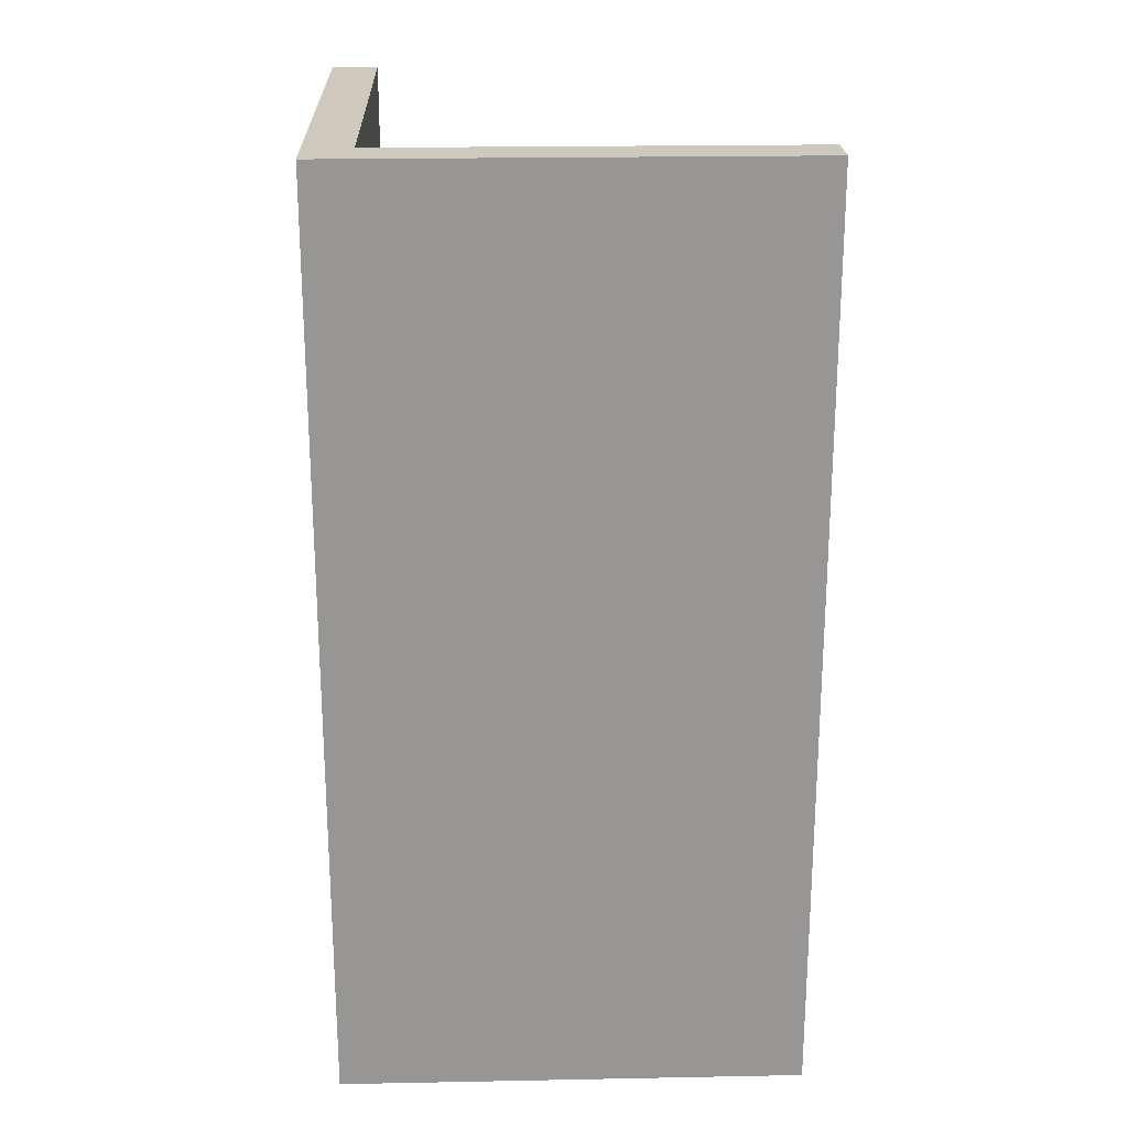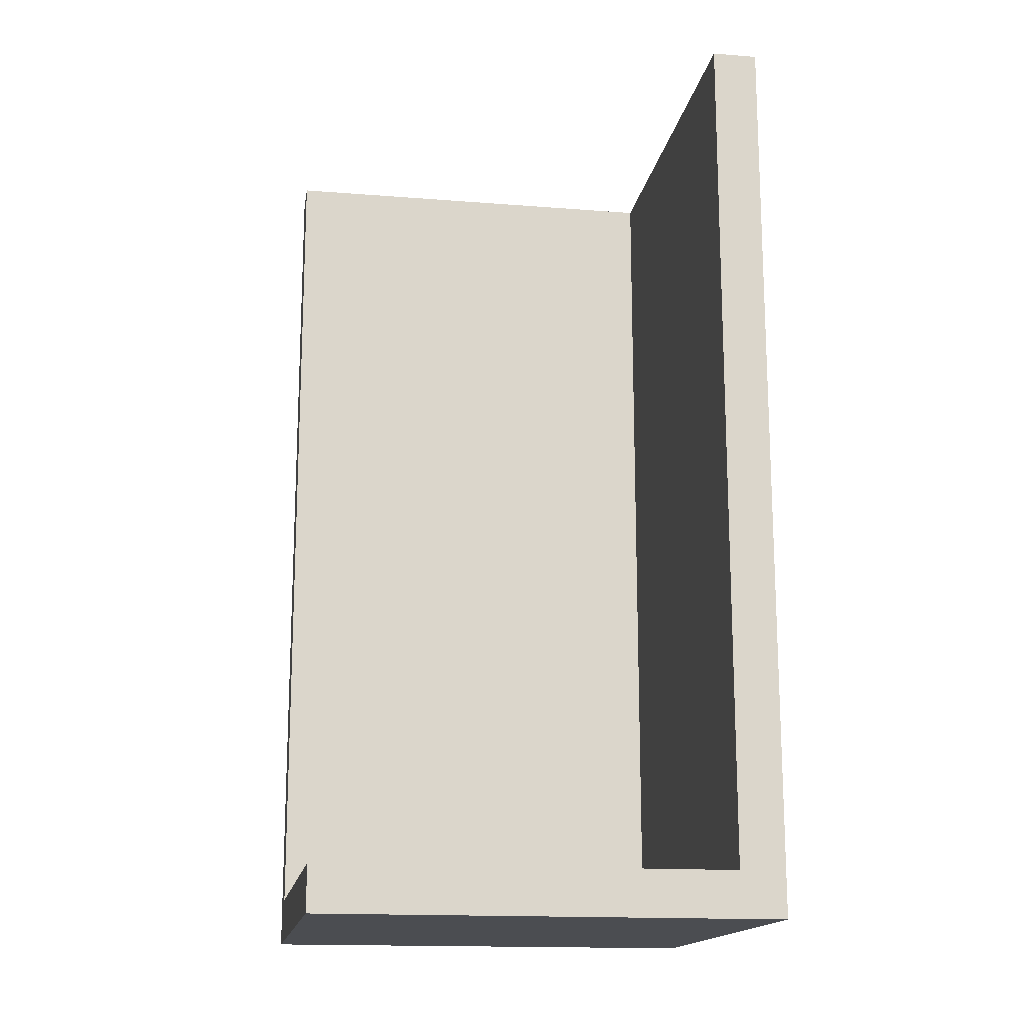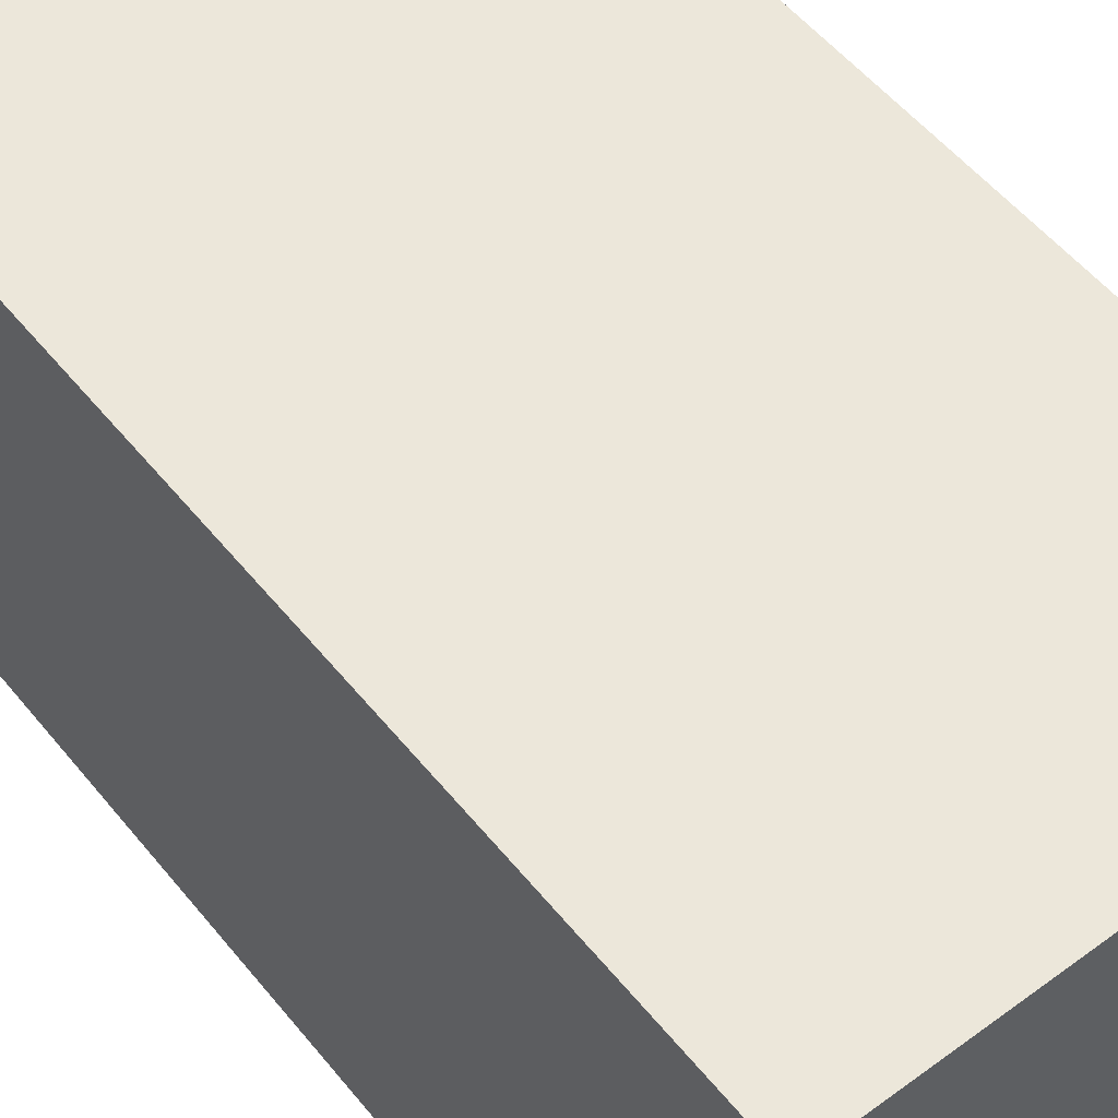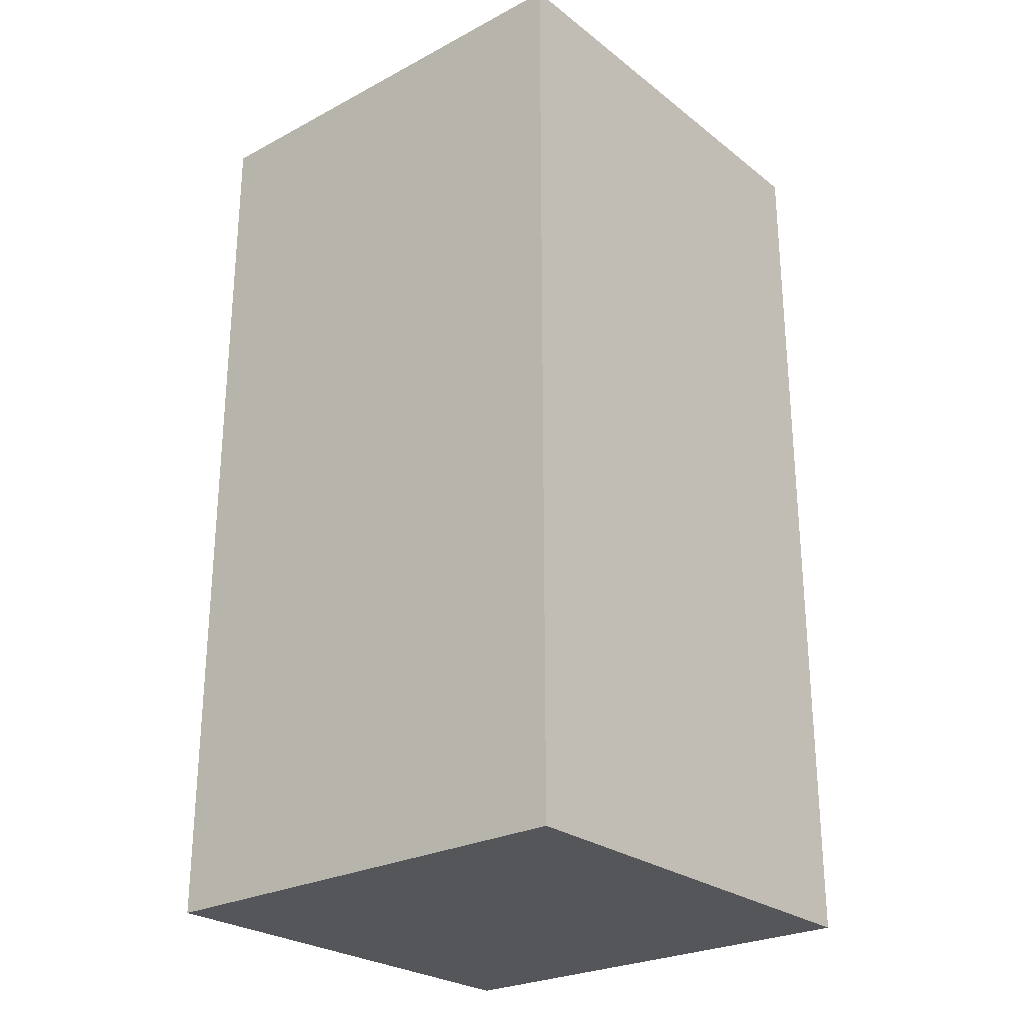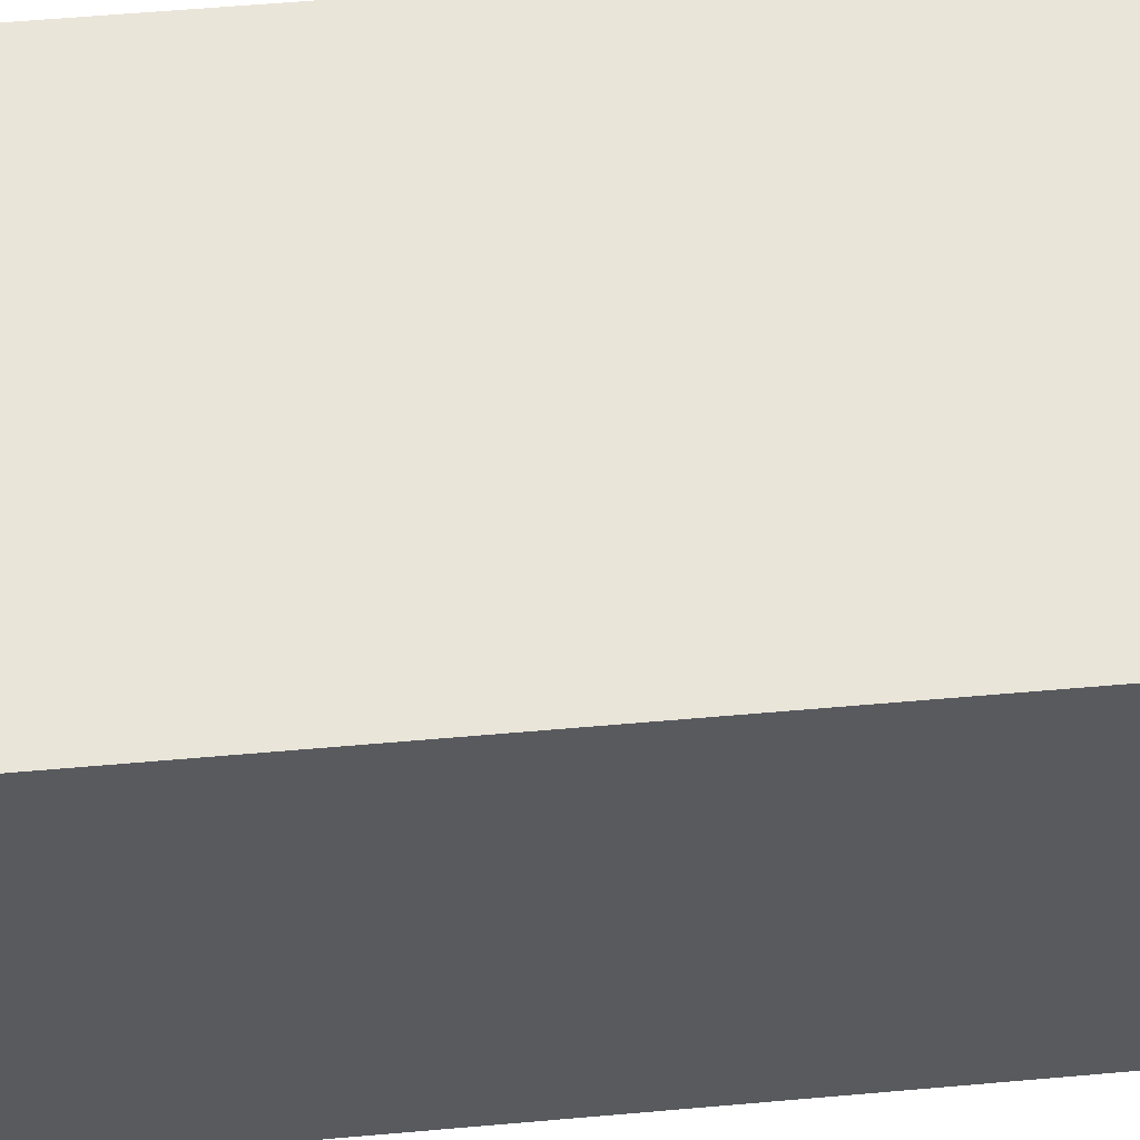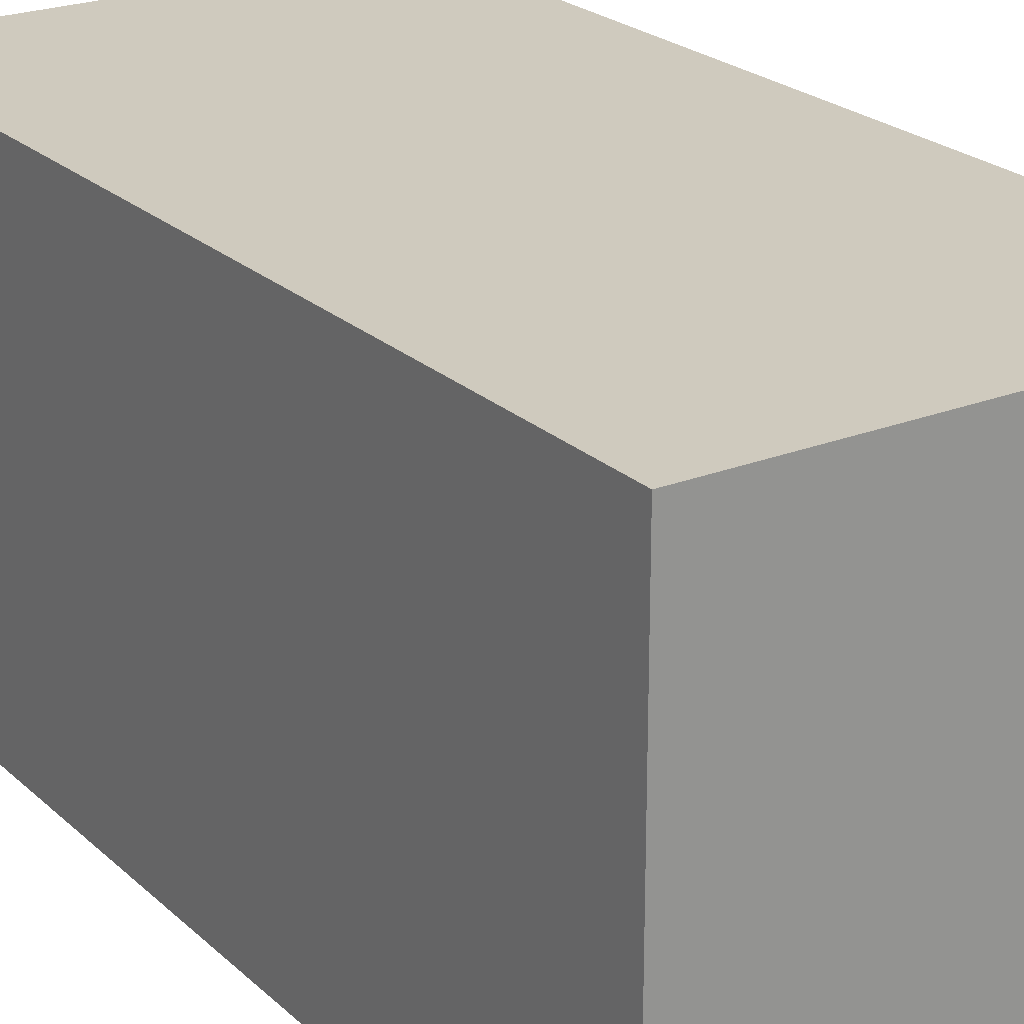
<metadata>
{"format":"obj","ext":"obj","renderer":"f3d","projection":"perspective","resolution":1024,"background":"white","views":[{"elev":22.3,"azim":-1.9,"up":"+Y"},{"elev":-16.0,"azim":170.7,"up":"+Y"},{"elev":53.8,"azim":-38.1,"up":"+Z"},{"elev":-26.1,"azim":-50.2,"up":"+Y"},{"elev":58.3,"azim":-95.2,"up":"+Z"},{"elev":23.2,"azim":-33.8,"up":"+Z"}]}
</metadata>
<code>
o Corner_Cube
v -0.8 4 0.8
v -1 0 1
v -1 4 1
v -0.8 0.2 0.8
v -1 0 -1
v -1 4 -1
v -0.8 4 -1
v -0.8 0.2 -1
v 1 4 1
v 1 0 1
v 1 4 0.8
v 1 0.2 0.8
v 1 0.2 -1
v 1 0 -1
f 7 1 4 8
f 1 11 12 4
f 12 11 9 10
f 7 8 5 6
f 13 8 4 12
f 5 14 10 2
f 12 10 14 13
f 14 5 8 13
f 10 9 3 2
f 11 1 3 9
f 1 7 6 3
f 2 3 6 5

</code>
